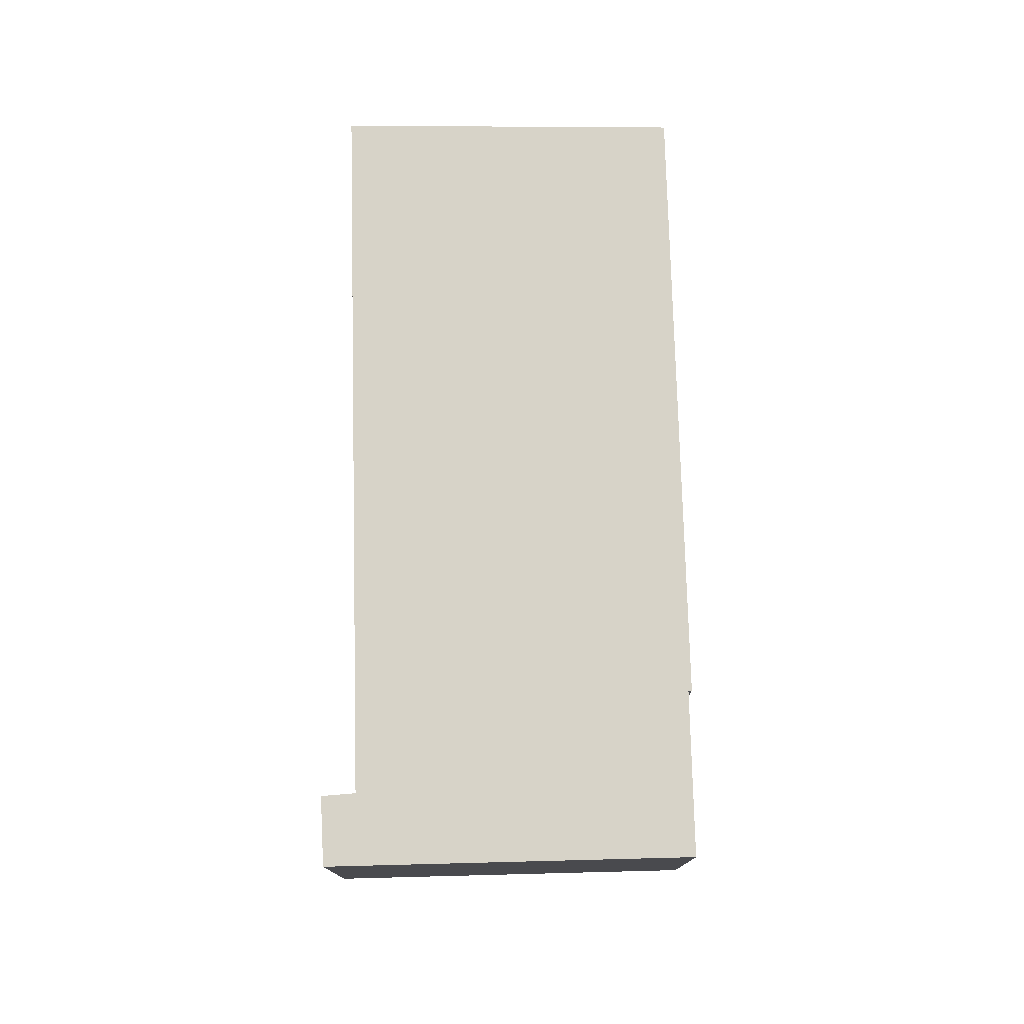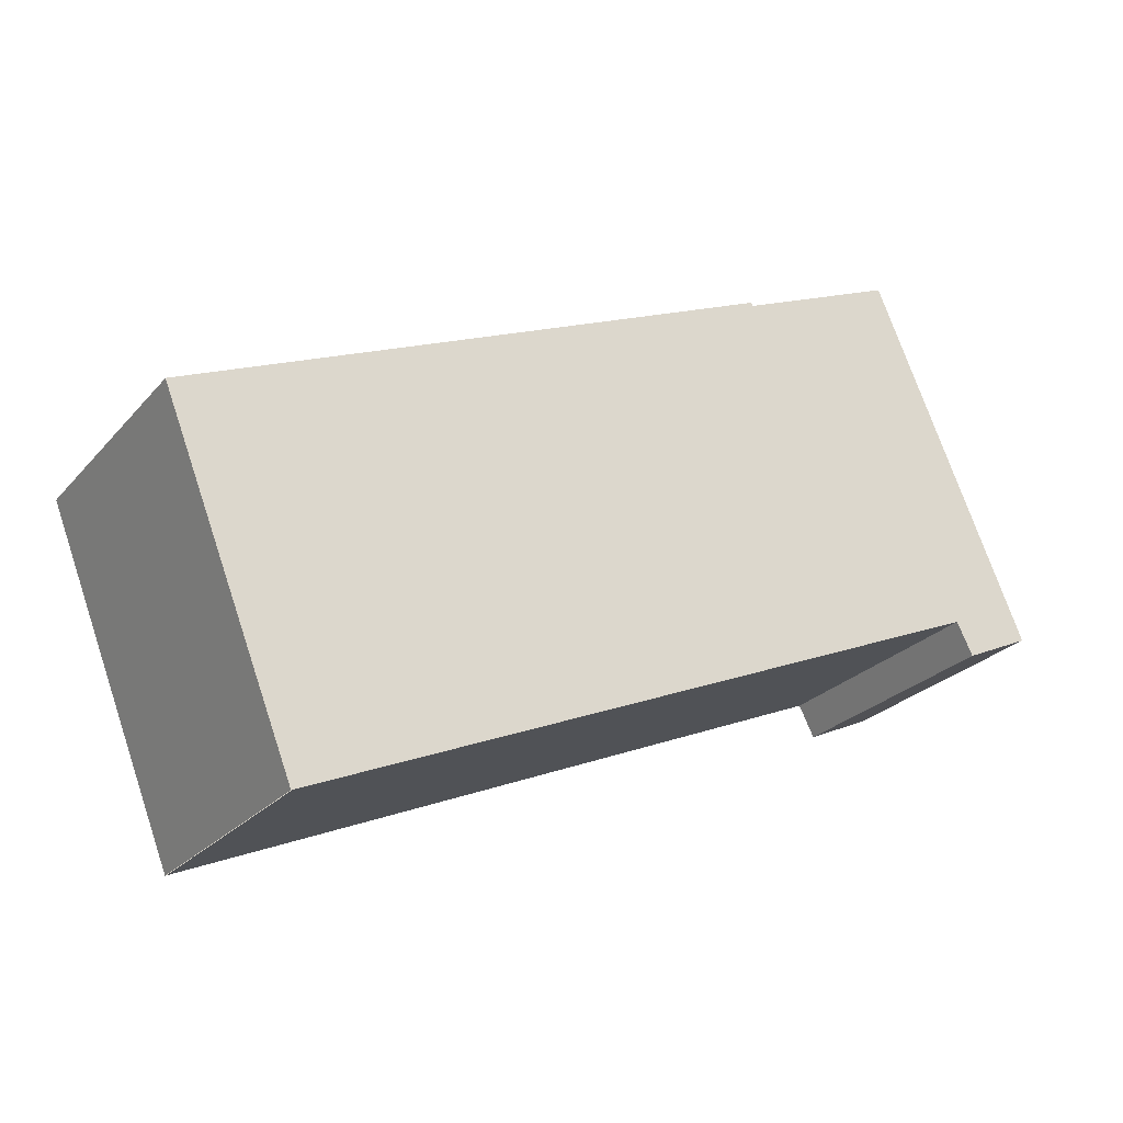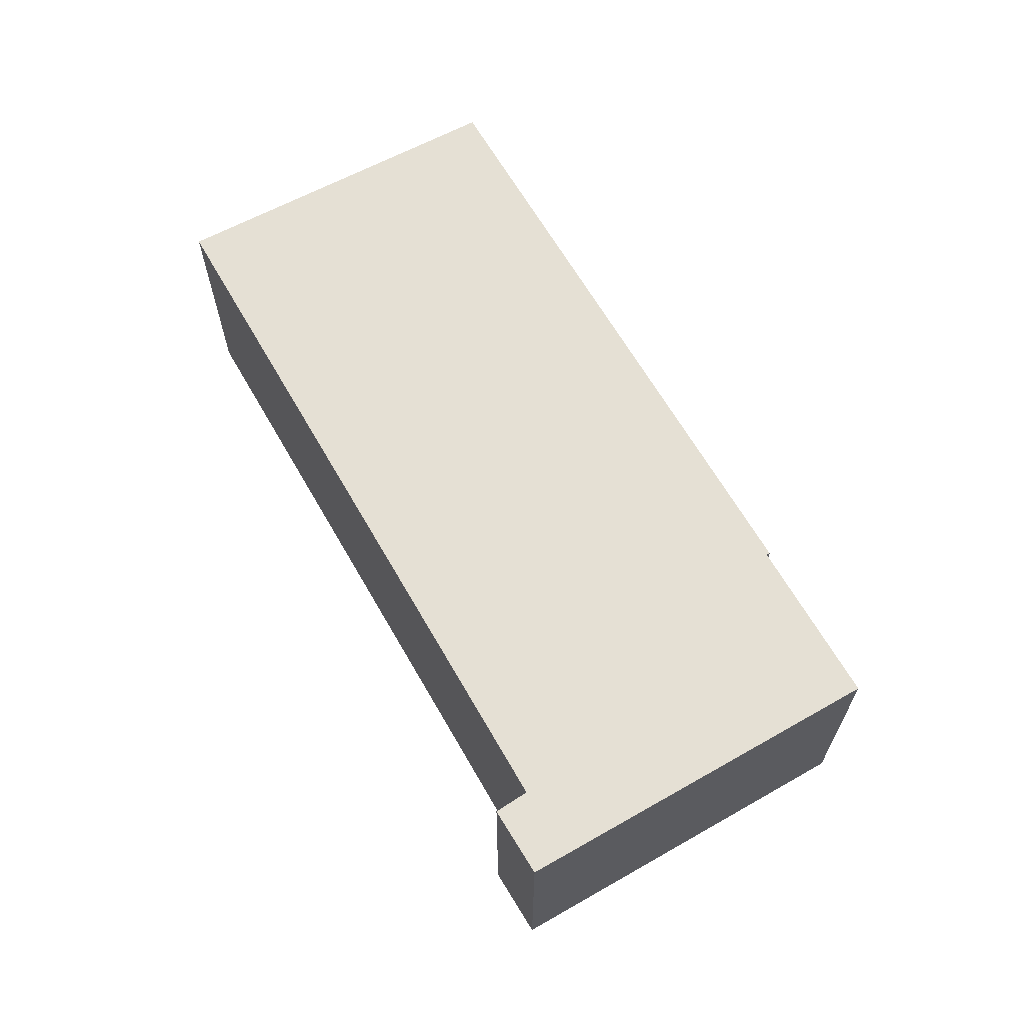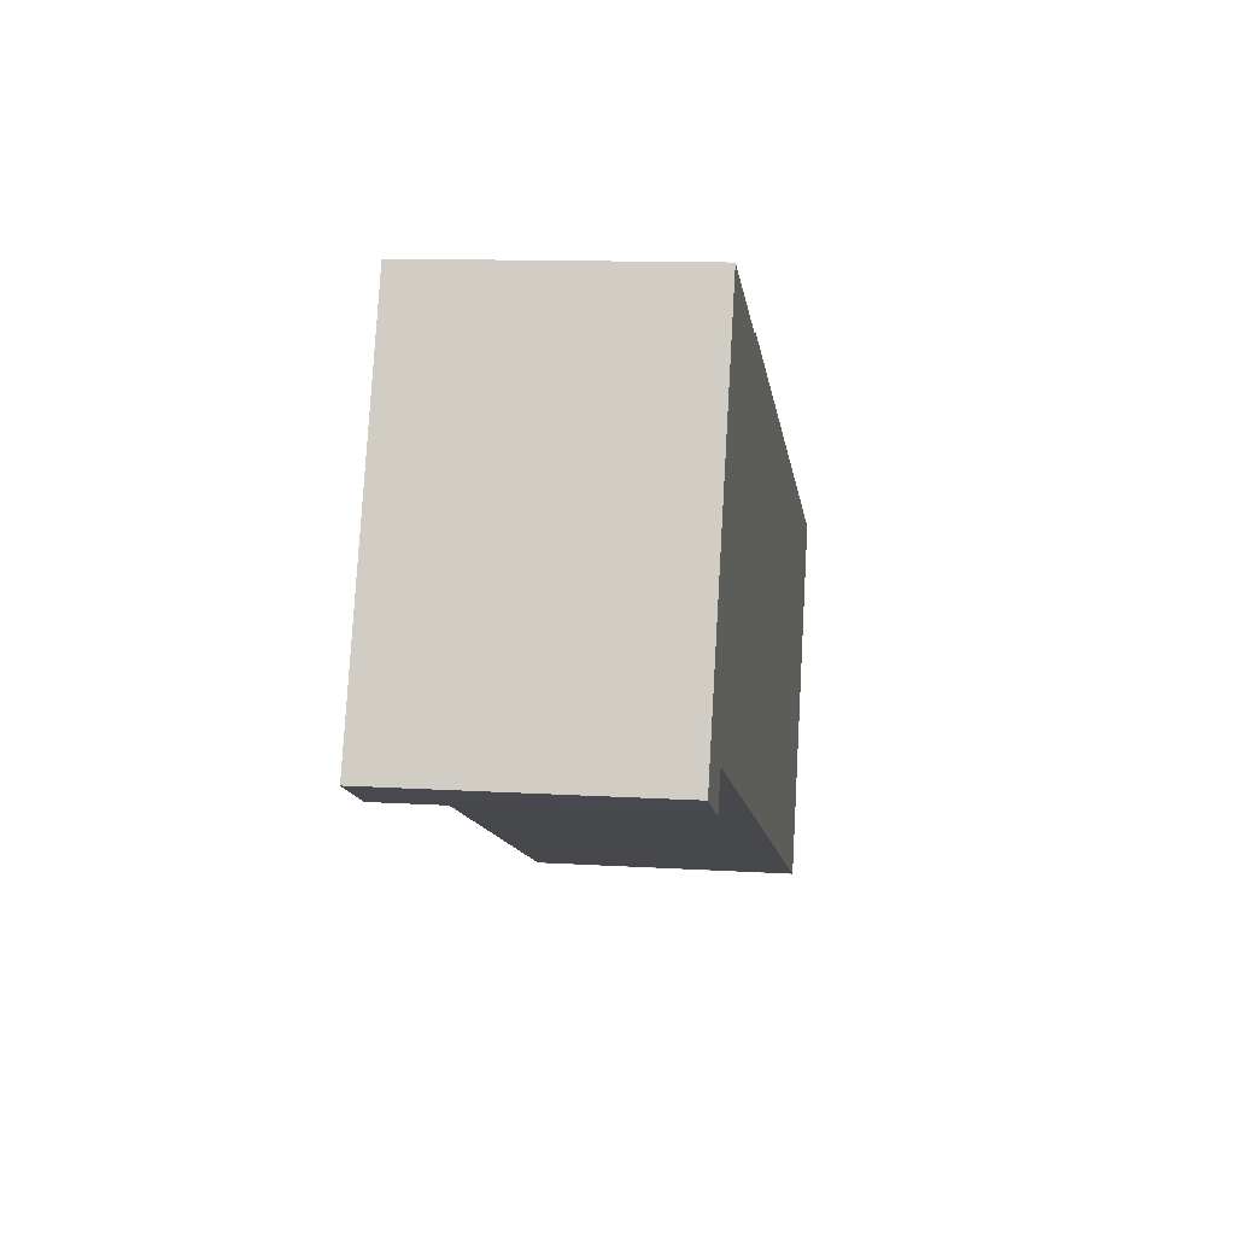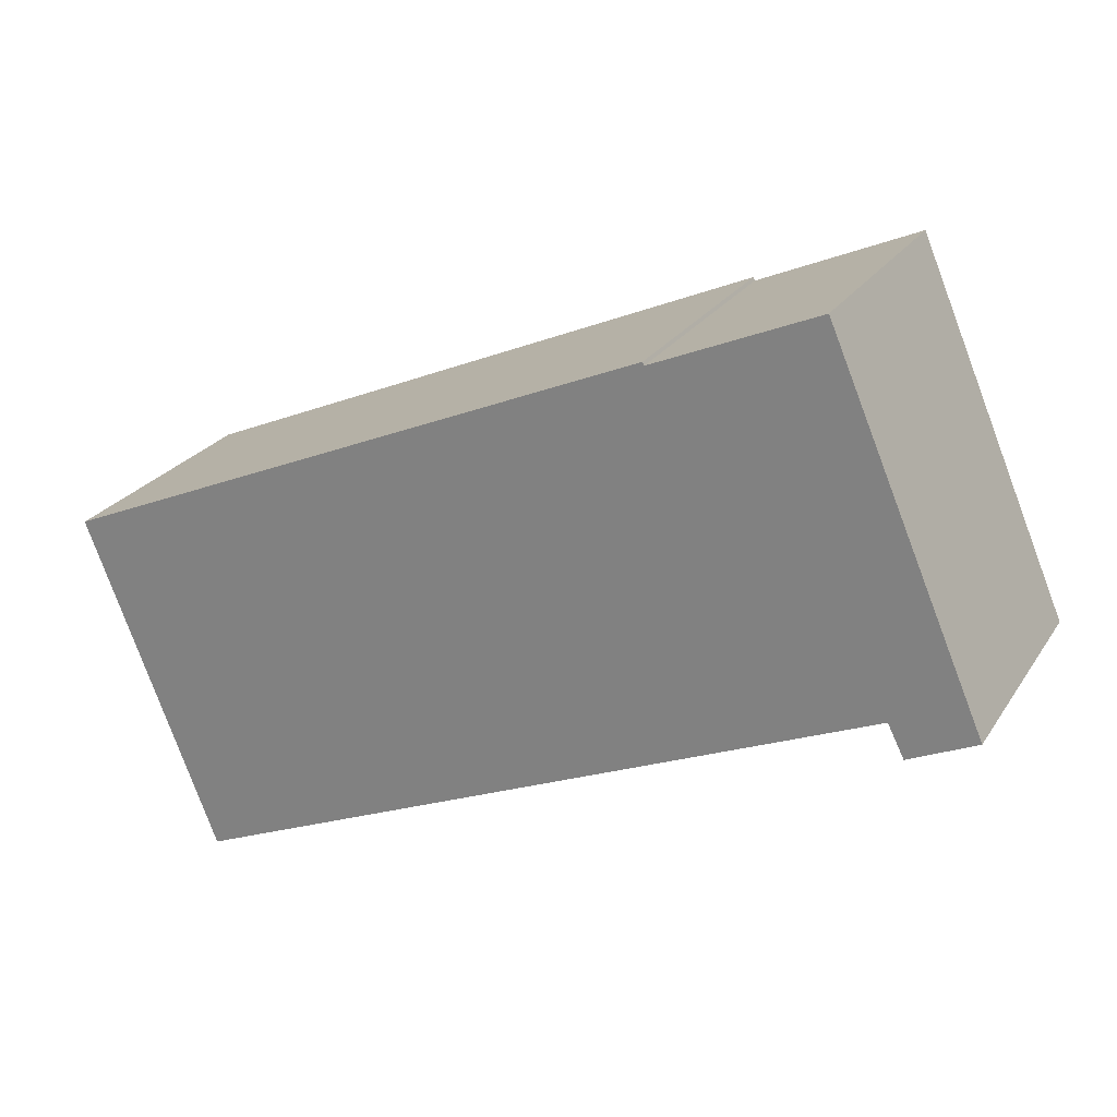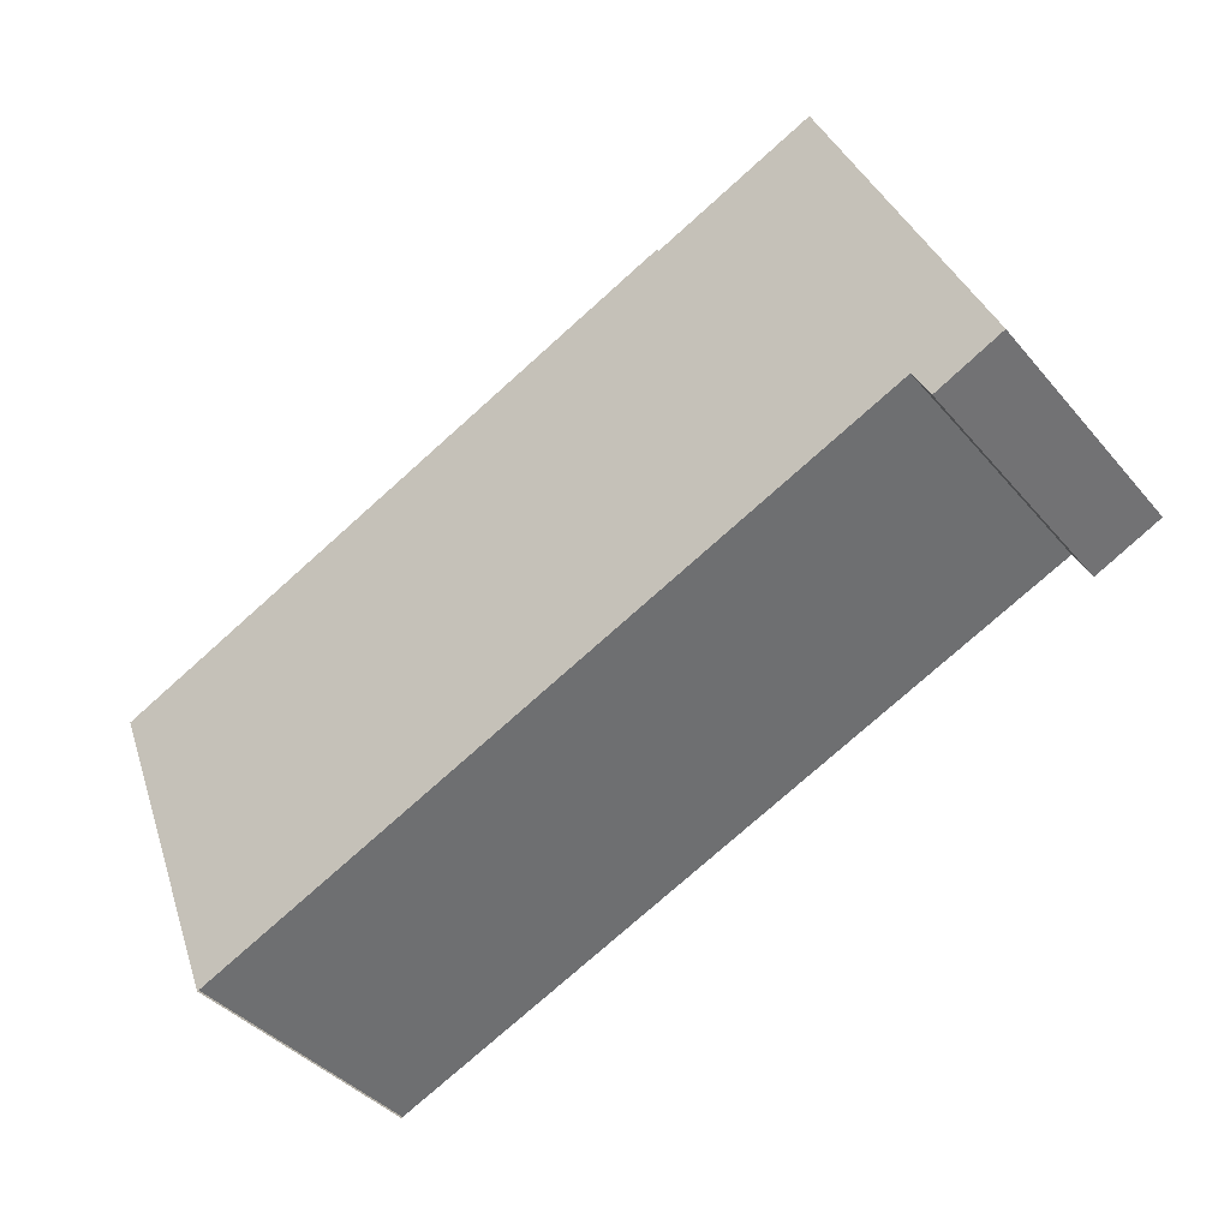
<metadata>
{"format":"obj","ext":"obj","renderer":"f3d","projection":"perspective","resolution":1024,"background":"white","views":[{"elev":76.5,"azim":-68.2,"up":"+Y"},{"elev":-25.0,"azim":149.2,"up":"+Z"},{"elev":65.3,"azim":-96.6,"up":"+Y"},{"elev":11.9,"azim":-81.6,"up":"+Z"},{"elev":24.4,"azim":-154.7,"up":"+Z"},{"elev":-39.7,"azim":-144.2,"up":"+Z"}]}
</metadata>
<code>
v  7.896 2.641 -3.012
v  8.093 2.641 -2.554
v  7.911 2.641 -3.018
v  0.84 2.641 0.018
v  9.235 2.641 0.355
v  0 2.641 1.617e-16
v  0.675 2.641 -0.312
v  0.049 2.641 0.114
v  1.452 2.641 3.376
v  3.186 2.641 2.929
v  1.56 2.641 3.627
v  3.201 2.641 2.963
v  0 0 0
v  0.049 -6.98e-18 0.114
v  1.452 -2.067e-16 3.376
v  1.56 -2.221e-16 3.627
v  3.186 -1.793e-16 2.929
v  3.201 -1.814e-16 2.963
v  9.235 -2.174e-17 0.355
v  8.093 1.564e-16 -2.554
v  7.911 1.848e-16 -3.018
v  0.84 -1.102e-18 0.018
v  7.896 1.844e-16 -3.012
v  0.675 1.91e-17 -0.312
g defaultobject
f 1 2 3
f 2 1 4
f 2 4 5
f 6 4 7
f 4 6 8
f 4 8 9
f 4 9 5
f 5 9 10
f 10 9 11
f 12 5 10
f 13 8 6
f 8 13 9
f 9 13 14
f 9 14 15
f 9 15 11
f 11 15 16
f 17 12 10
f 12 17 18
f 16 10 11
f 10 16 17
f 18 5 12
f 5 18 19
f 19 2 5
f 2 19 20
f 2 20 3
f 3 20 21
f 22 1 23
f 22 4 1
f 24 6 7
f 6 24 13
f 22 7 4
f 7 22 24
f 18 20 19
f 20 18 17
f 20 17 16
f 20 16 21
f 21 16 23
f 23 16 22
f 22 16 15
f 22 15 14
f 22 14 24
f 24 14 13

</code>
